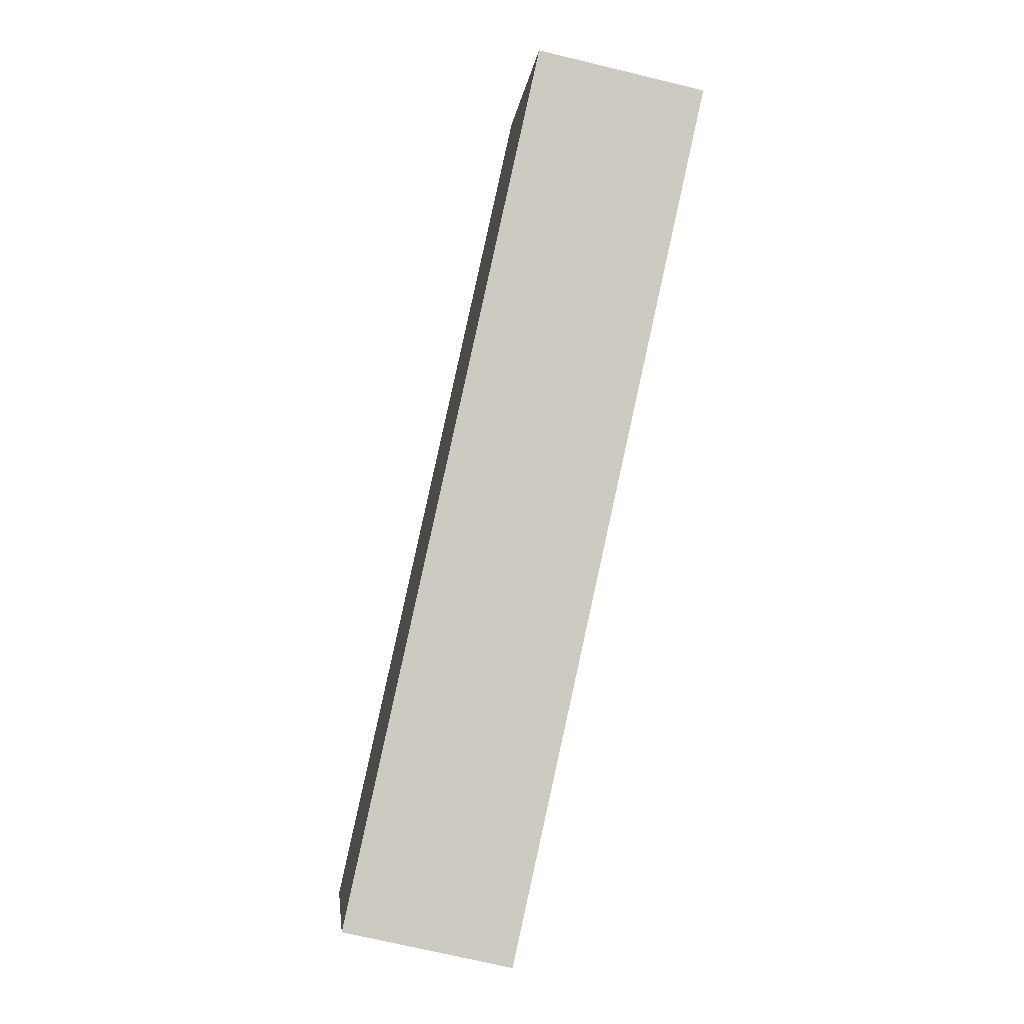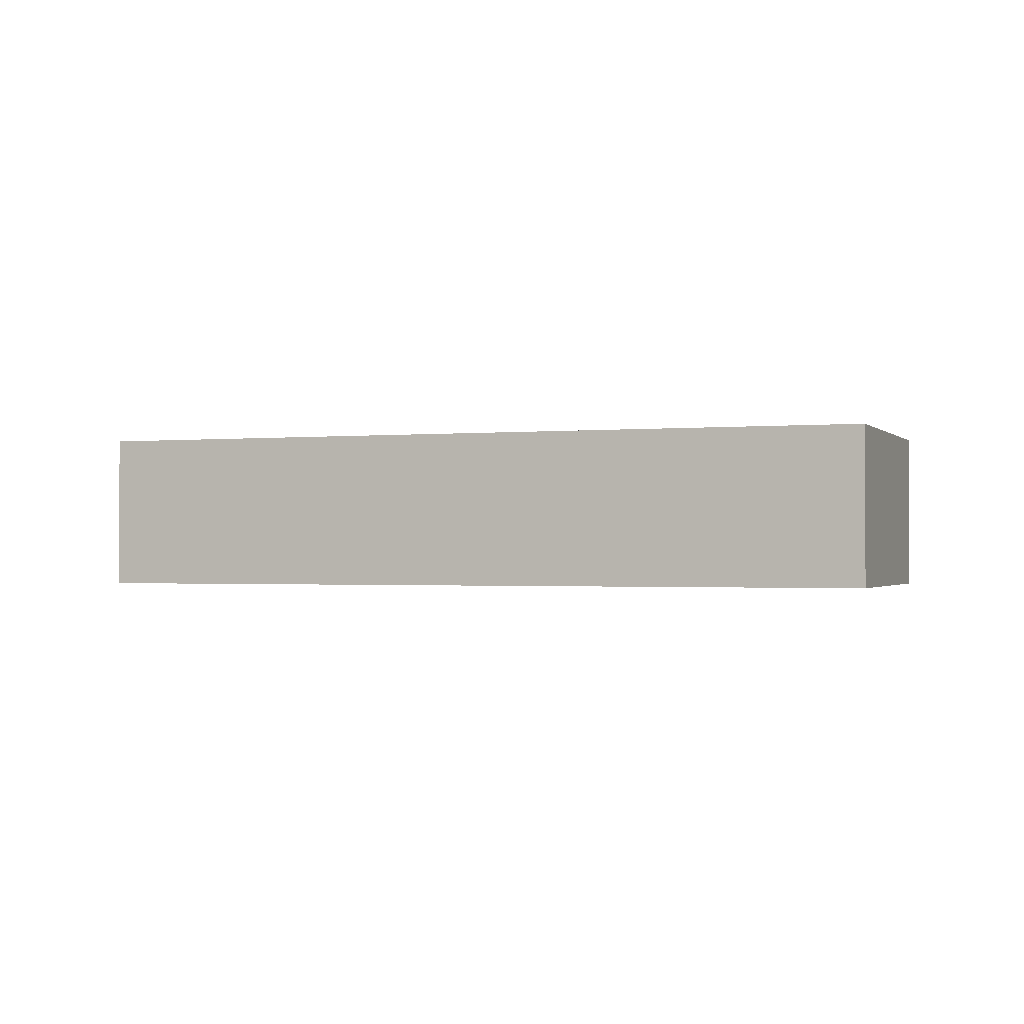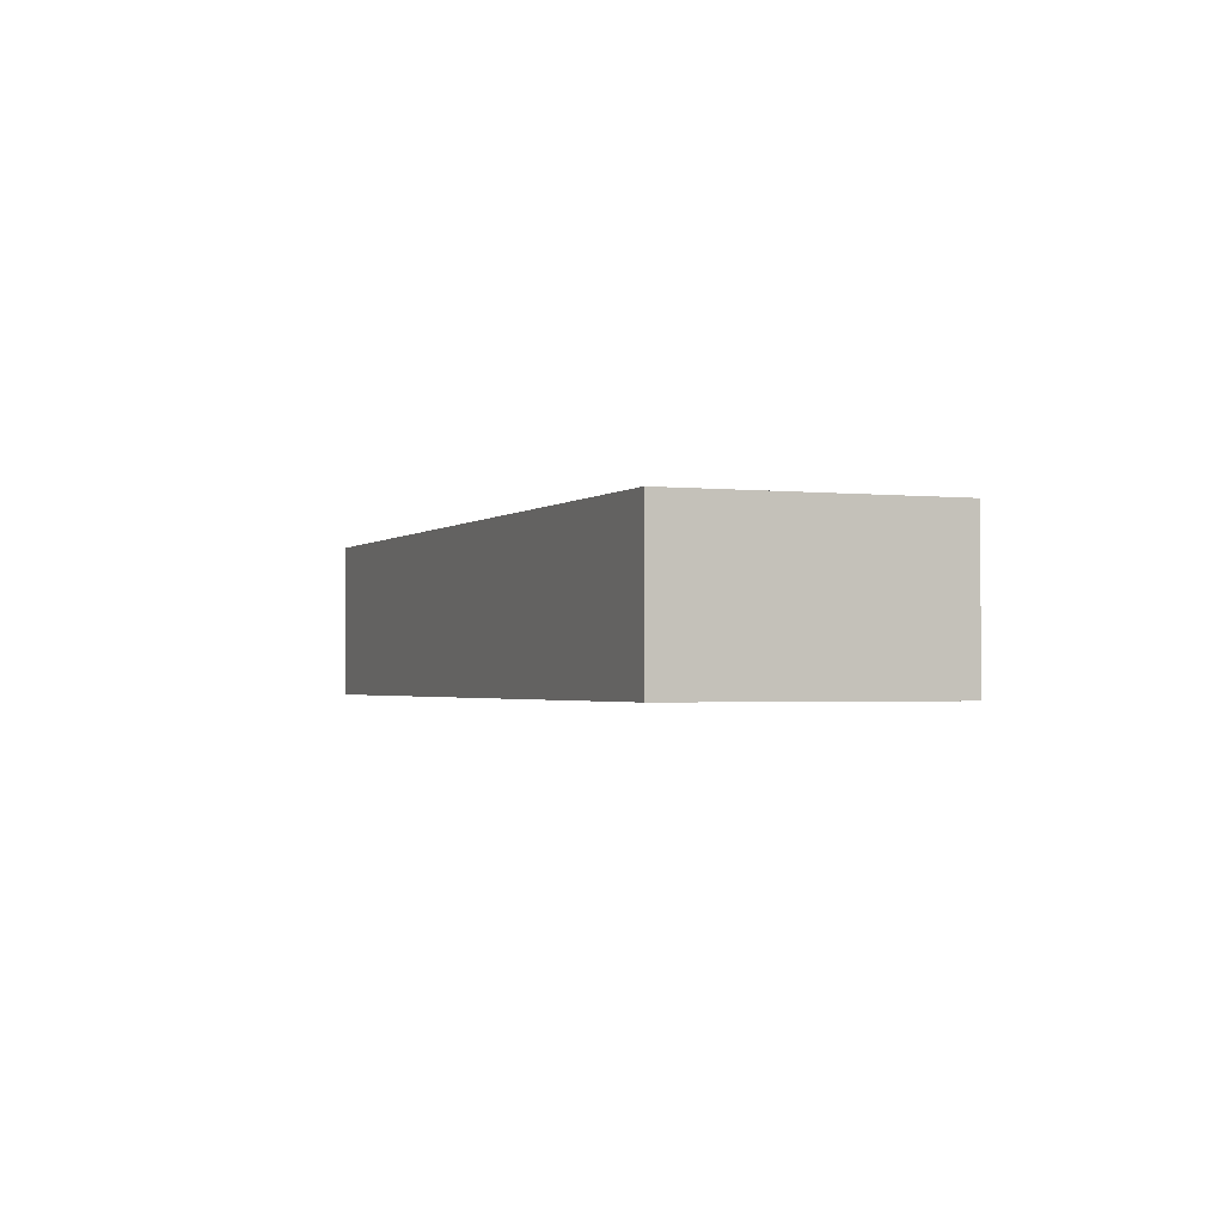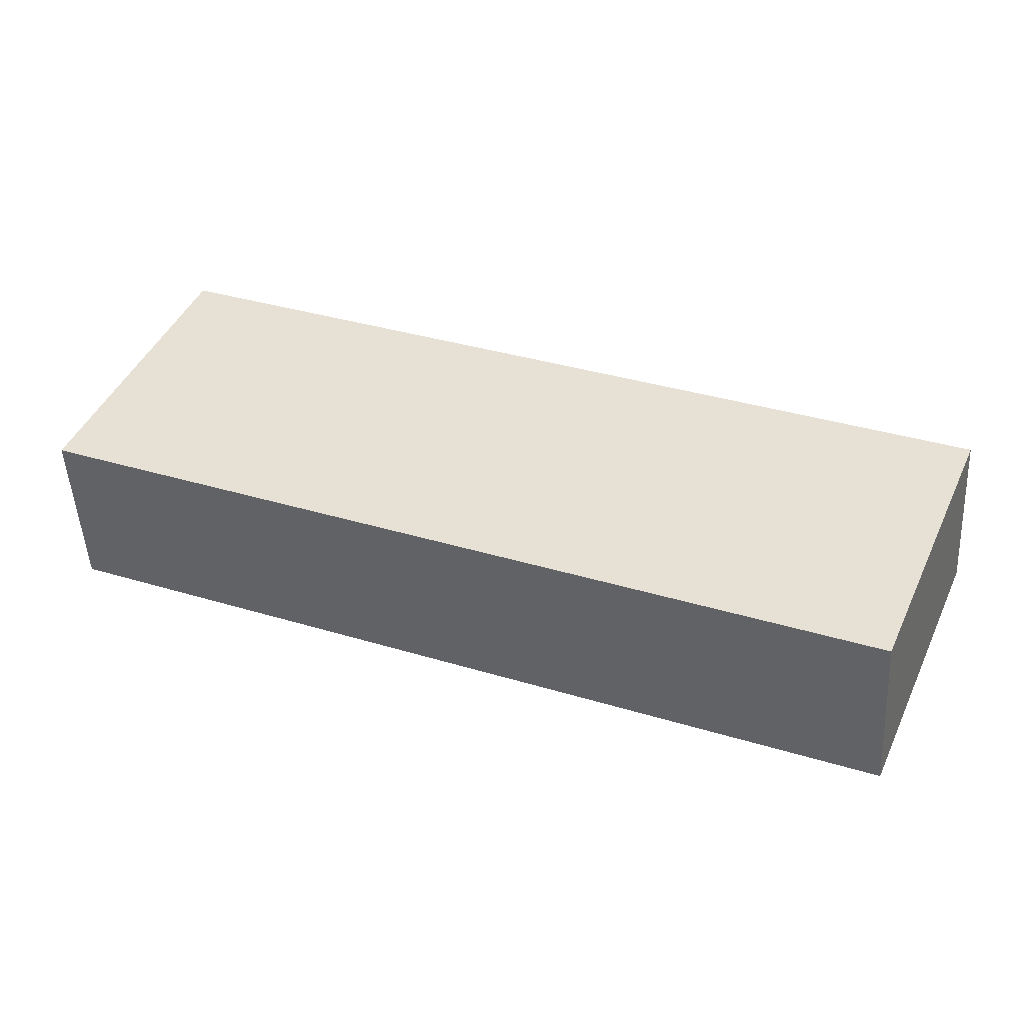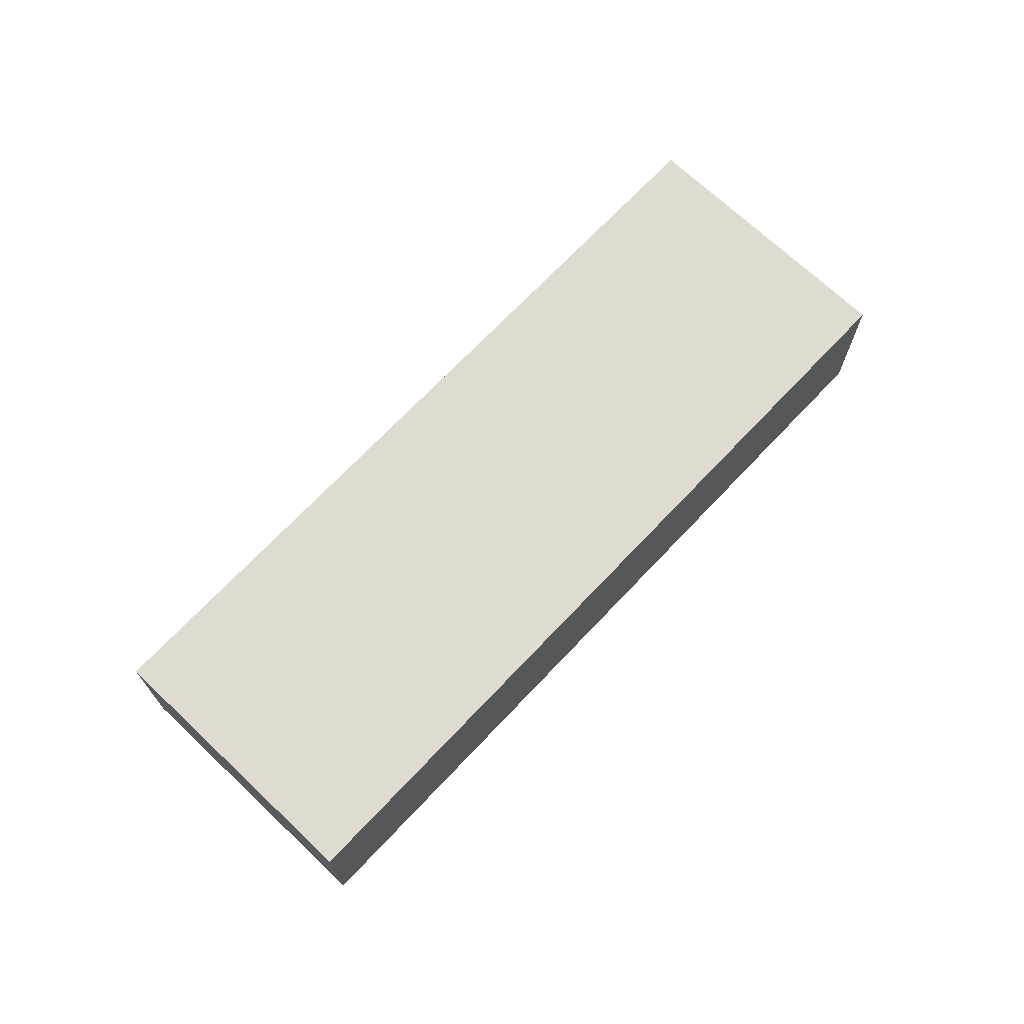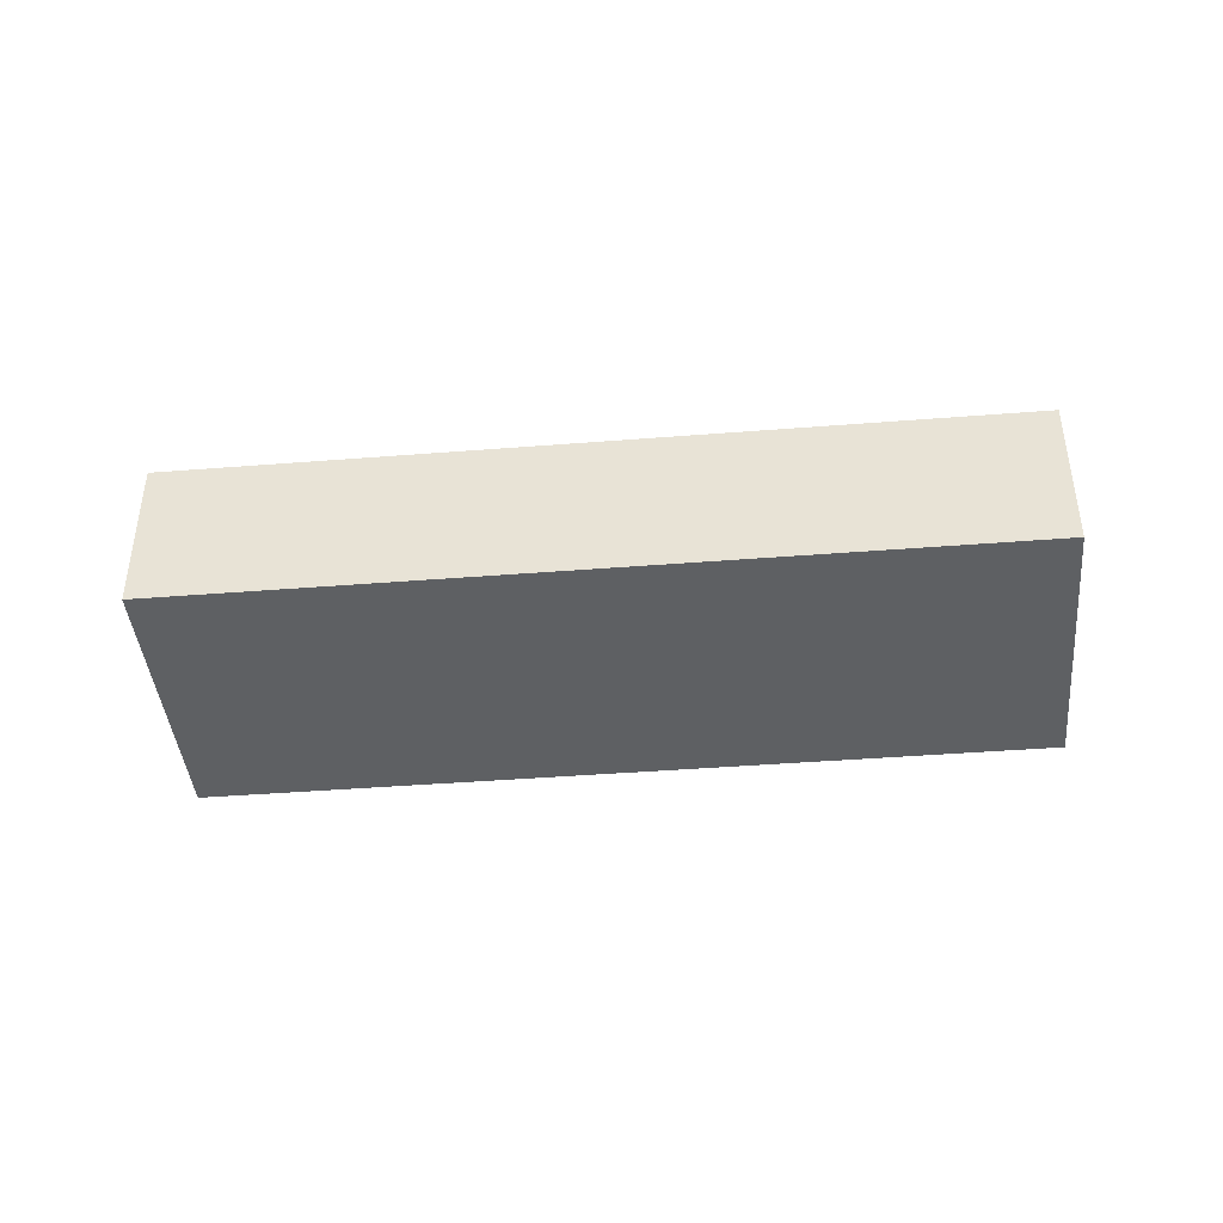
<metadata>
{"format":"obj","ext":"obj","renderer":"f3d","projection":"perspective","resolution":1024,"background":"white","views":[{"elev":-71.1,"azim":76.5,"up":"+Y"},{"elev":-1.2,"azim":43.2,"up":"+Z"},{"elev":-1.7,"azim":90.8,"up":"+Z"},{"elev":-48.9,"azim":-176.8,"up":"+Y"},{"elev":70.2,"azim":156.2,"up":"+Z"},{"elev":-42.2,"azim":28.2,"up":"+Z"}]}
</metadata>
<code>
g default
v -2.609 2.258 0.1
v -3.093 2.054 0.1
v -2.54 2.092 0.1
v -3.023 1.888 0.1
v -2.54 2.092 0
v -3.023 1.888 0
v -2.609 2.258 0
v -3.093 2.054 0
g pCube37
f 1 2 4 3
f 3 4 6 5
f 5 6 8 7
f 7 8 2 1
f 2 8 6 4
f 7 1 3 5

</code>
